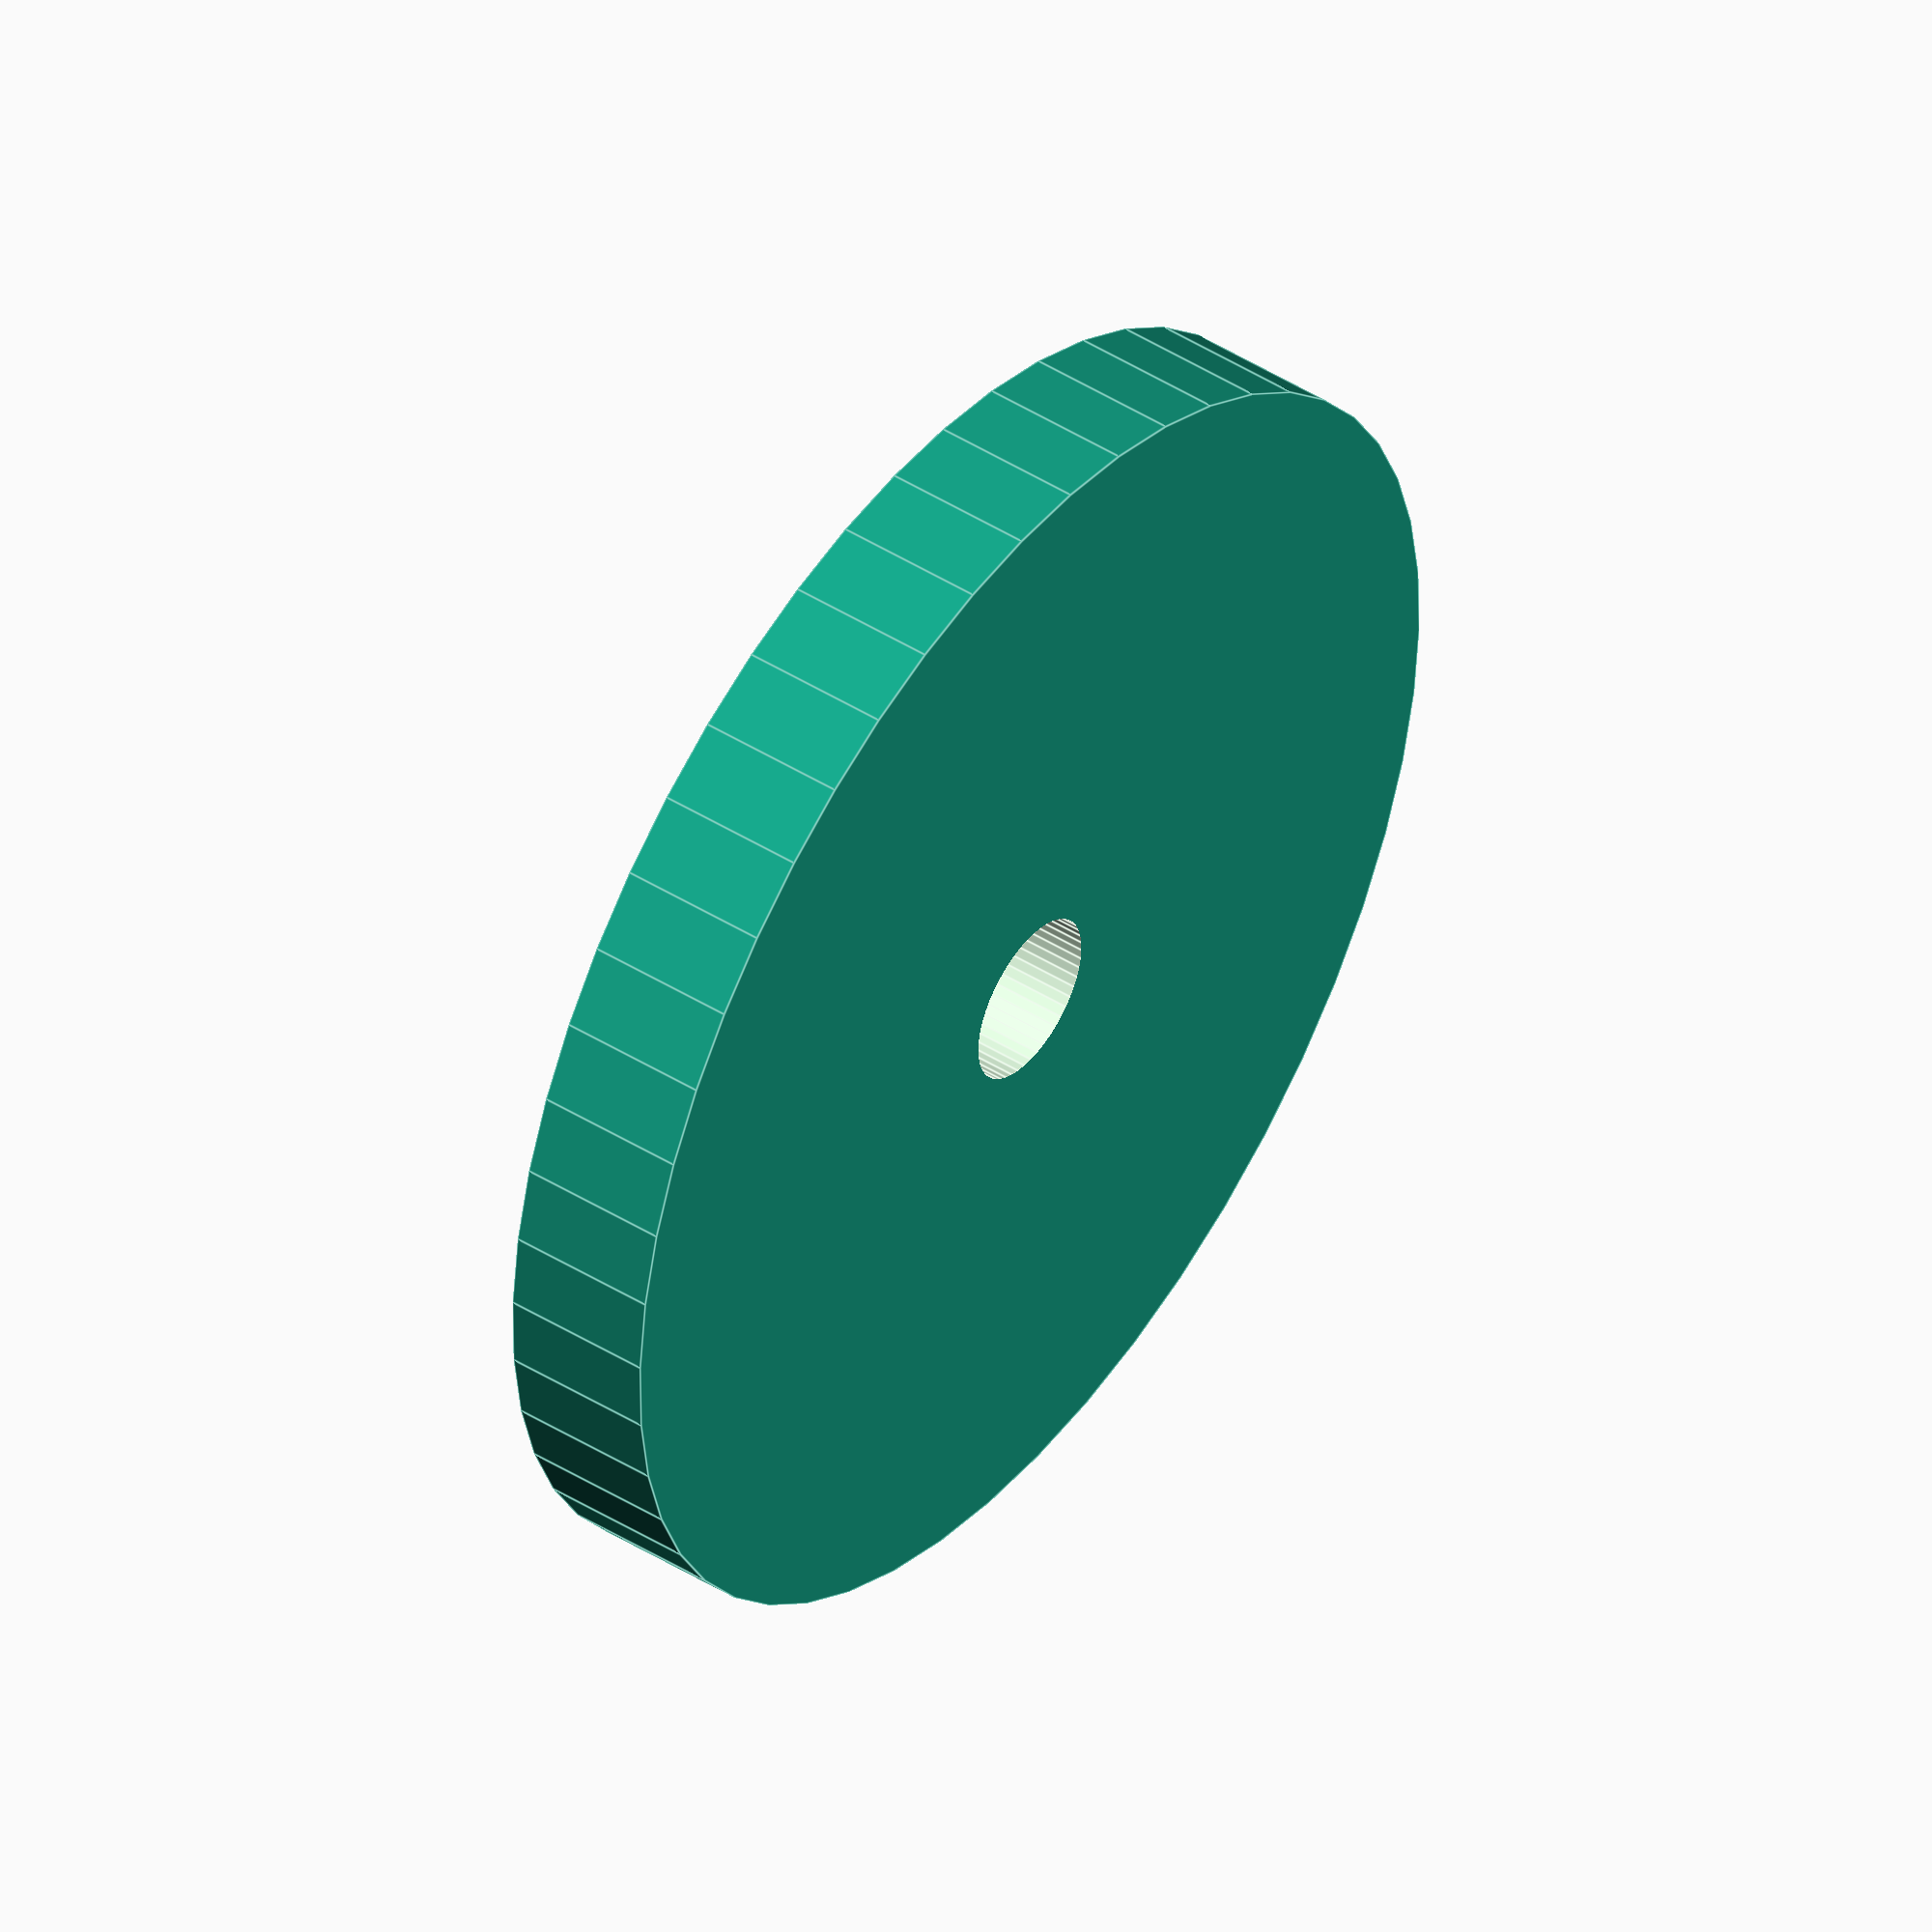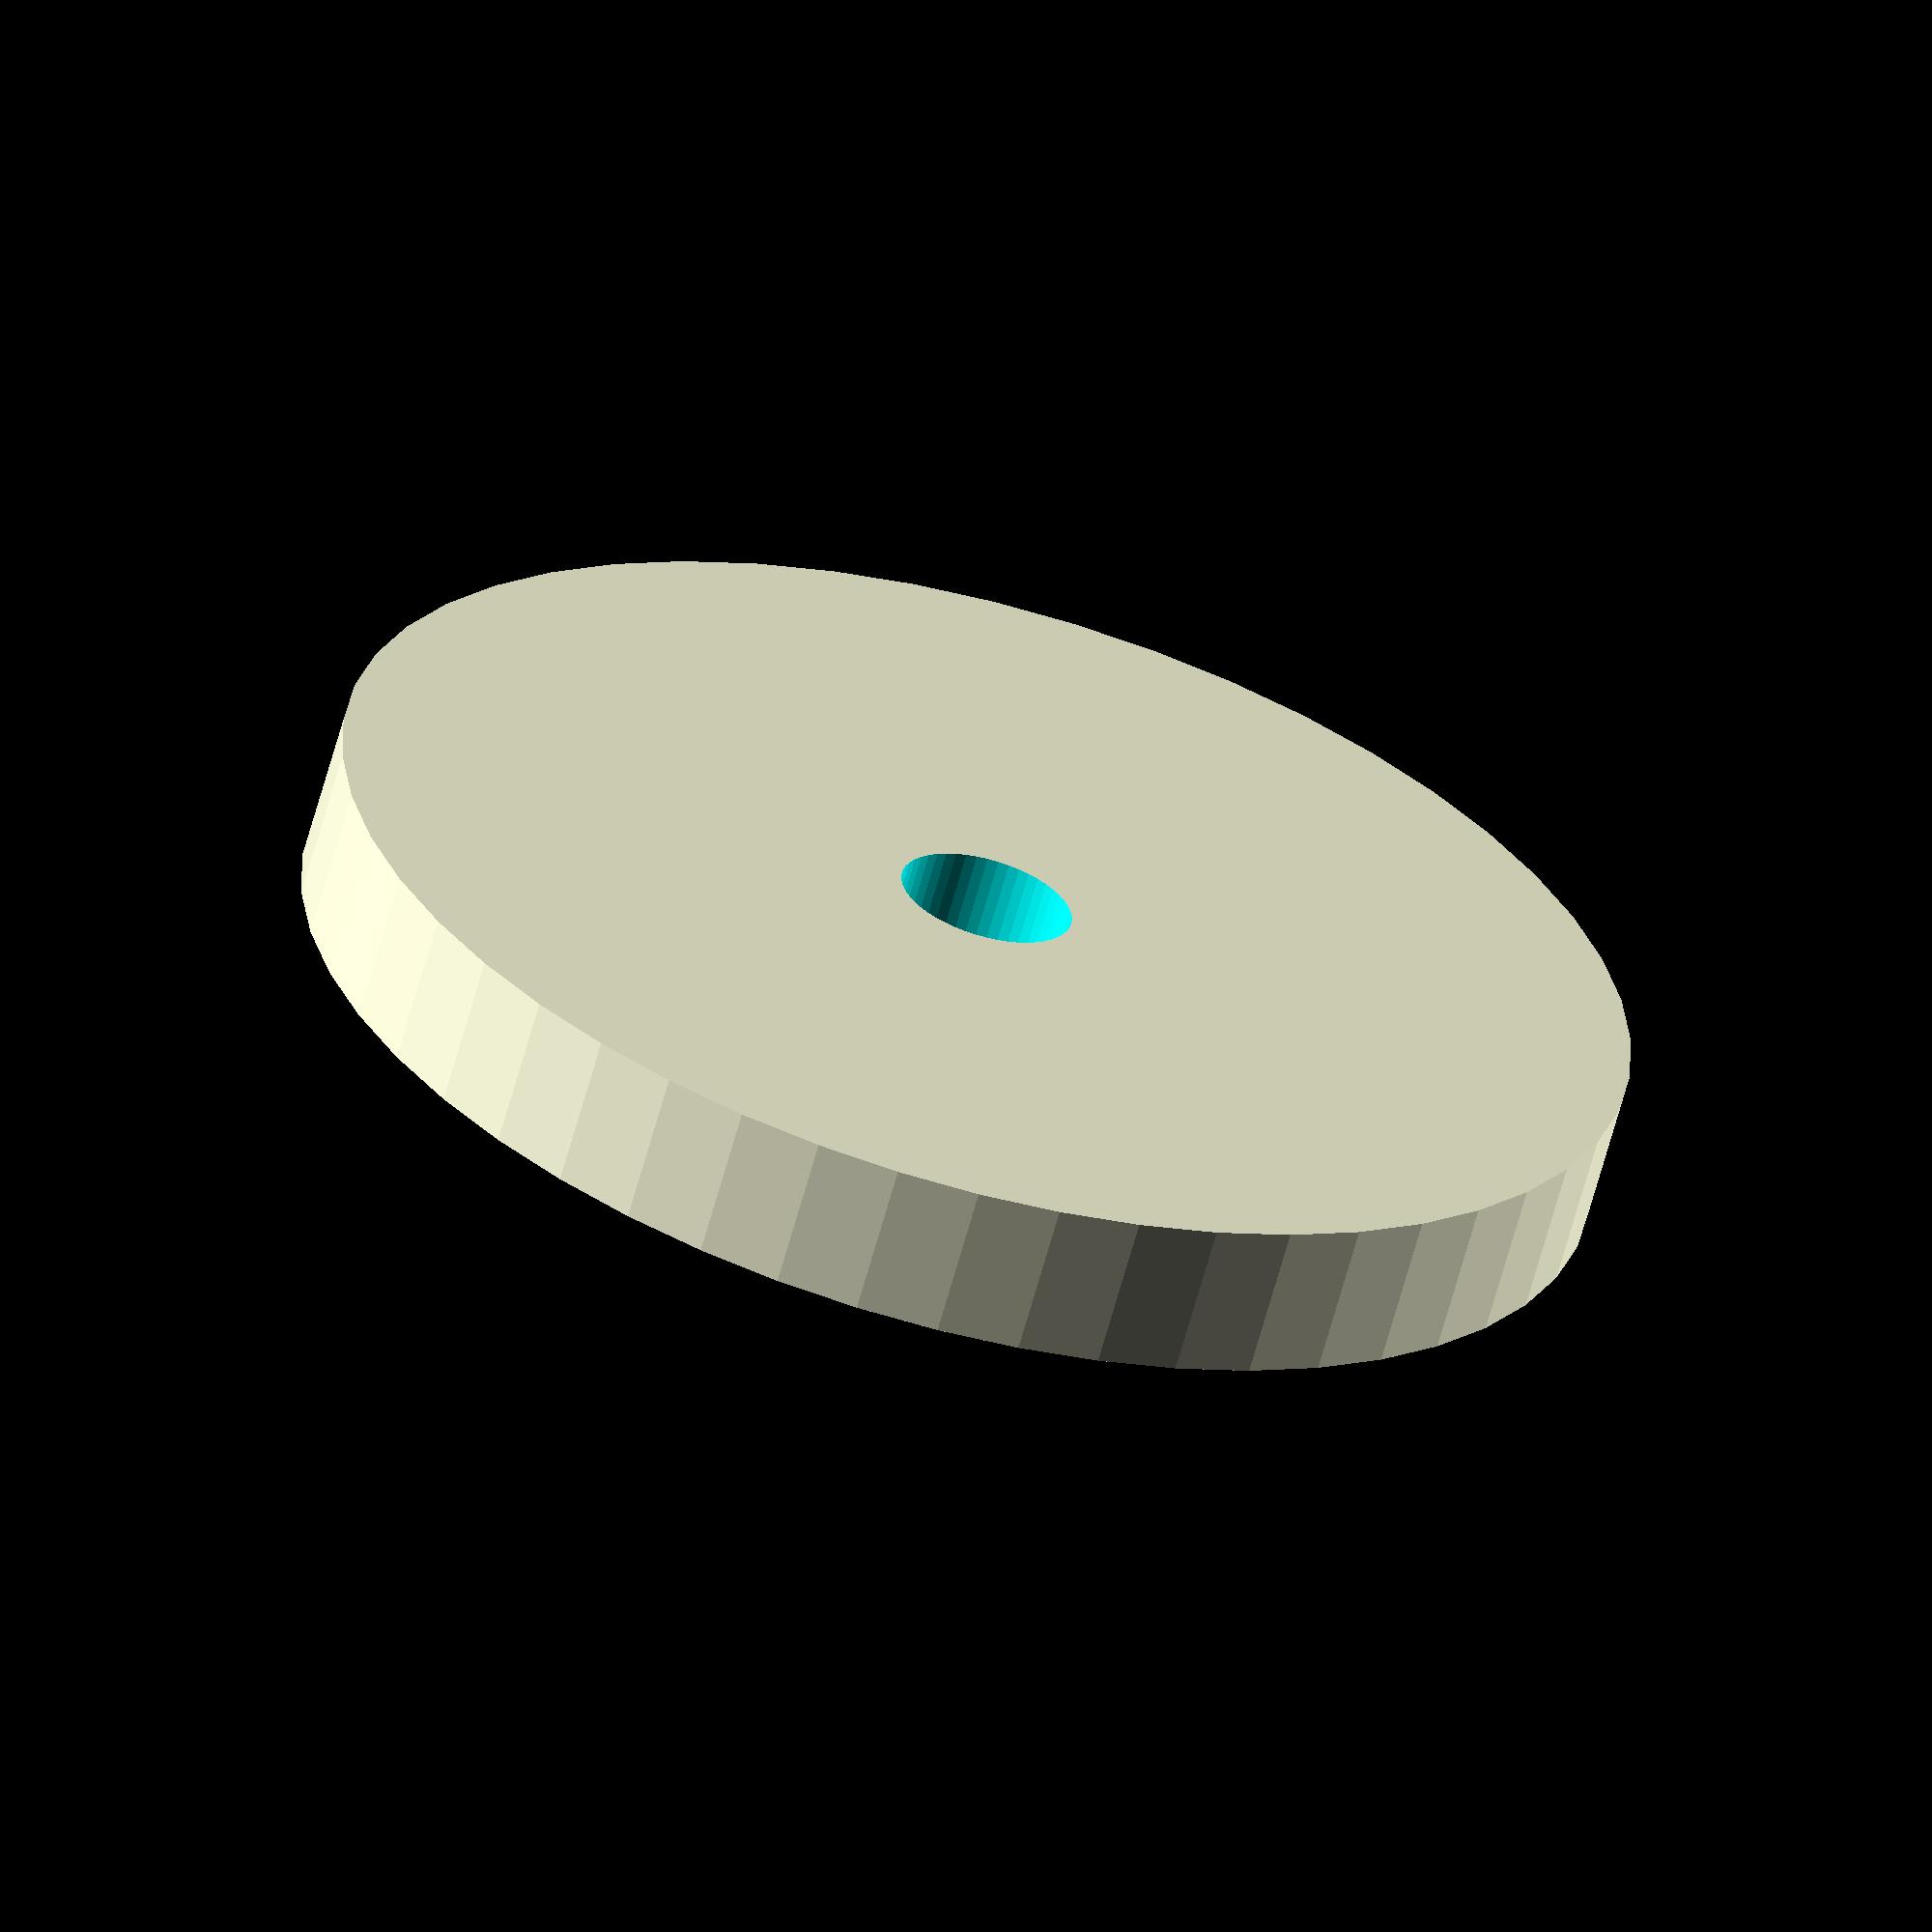
<openscad>
$fn = 50;


difference() {
	union() {
		translate(v = [0, 0, -2.0000000000]) {
			cylinder(h = 4, r = 17.0000000000);
		}
	}
	union() {
		translate(v = [0, 0, -100.0000000000]) {
			cylinder(h = 200, r = 2.2500000000);
		}
	}
}
</openscad>
<views>
elev=134.2 azim=307.2 roll=54.3 proj=o view=edges
elev=63.5 azim=306.7 roll=344.8 proj=o view=solid
</views>
